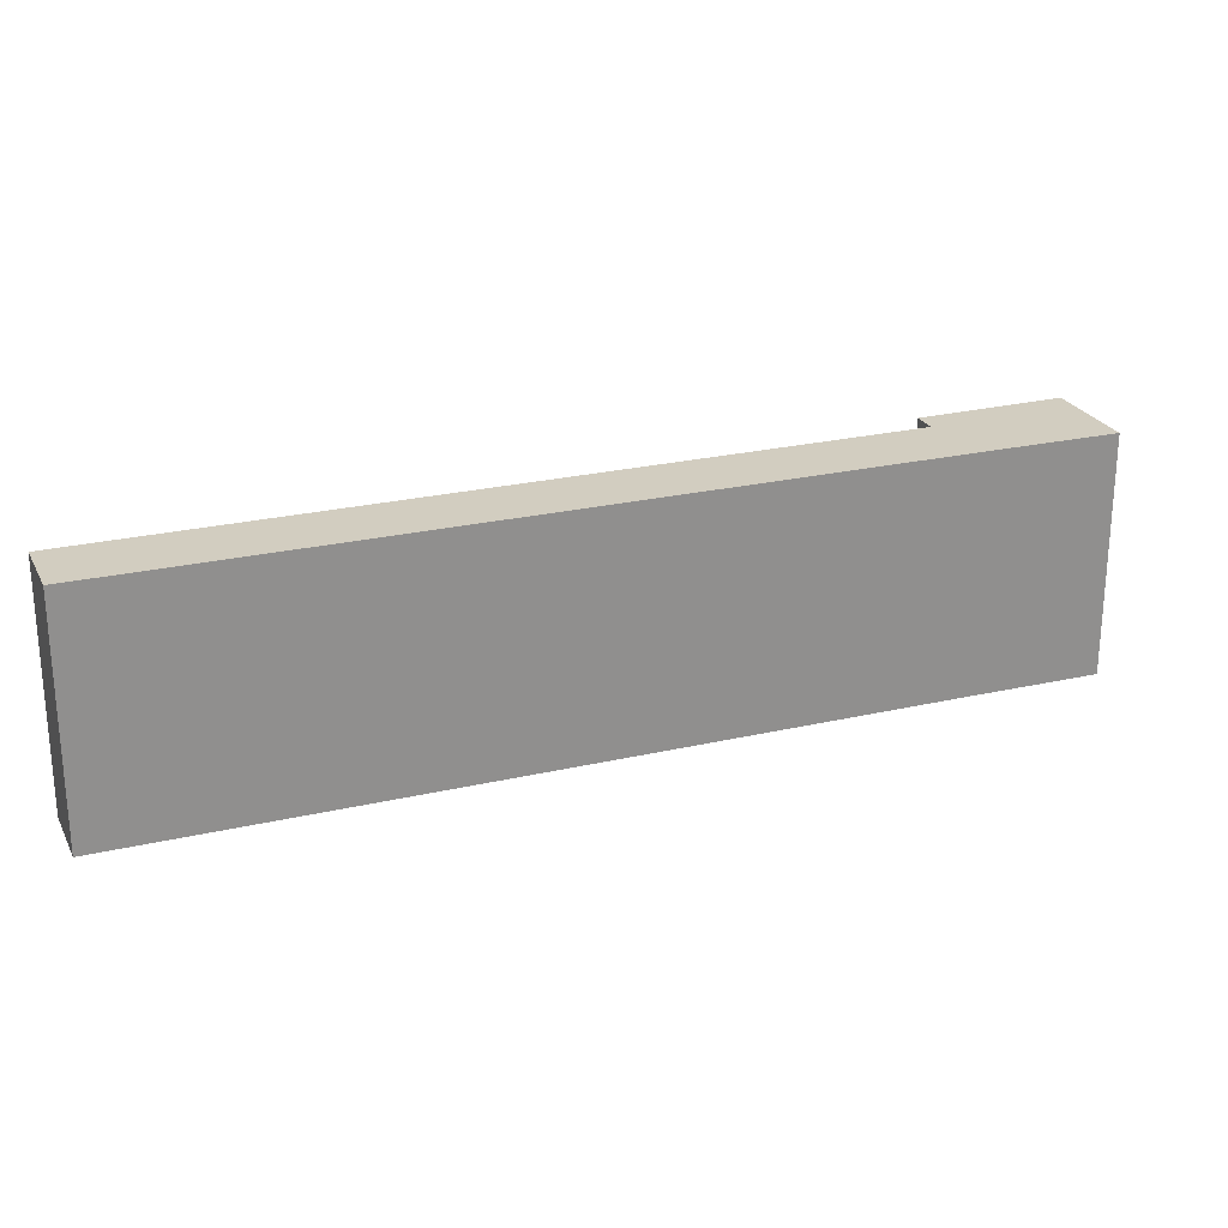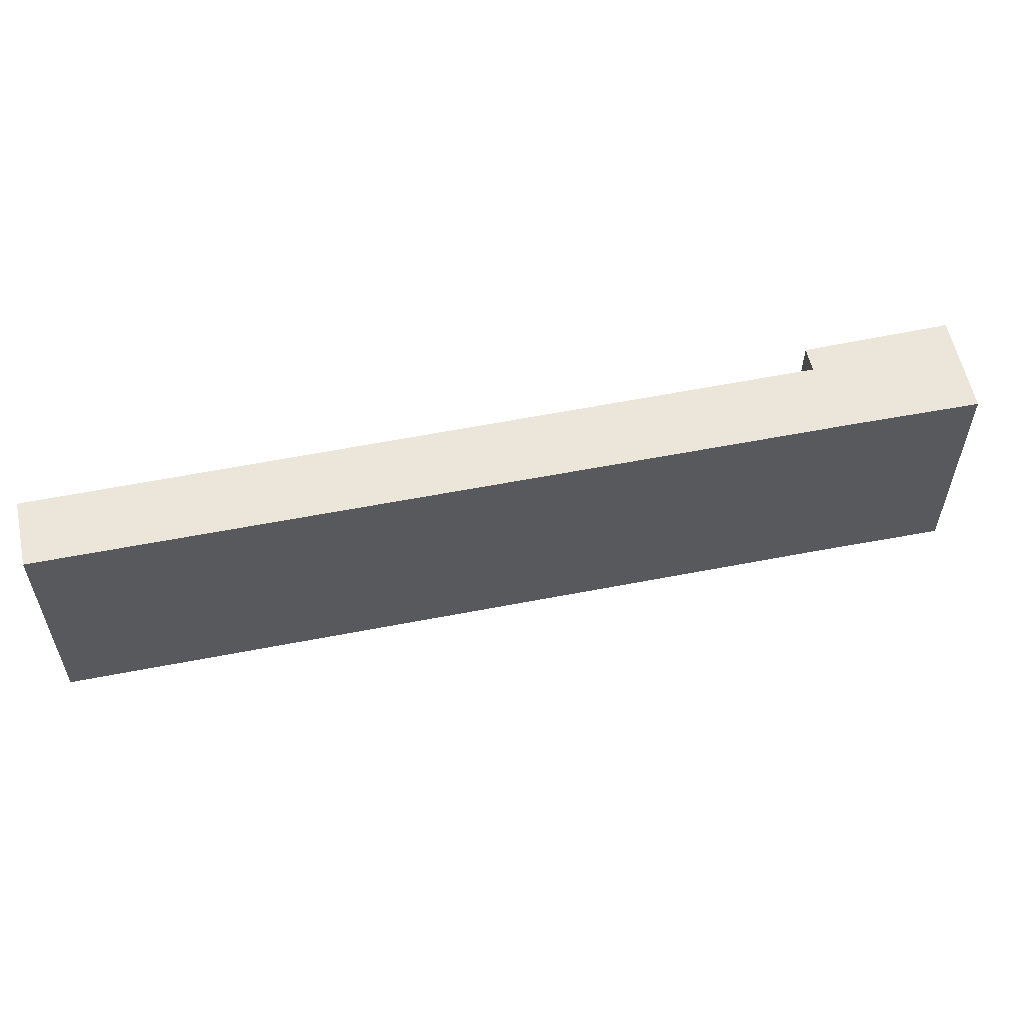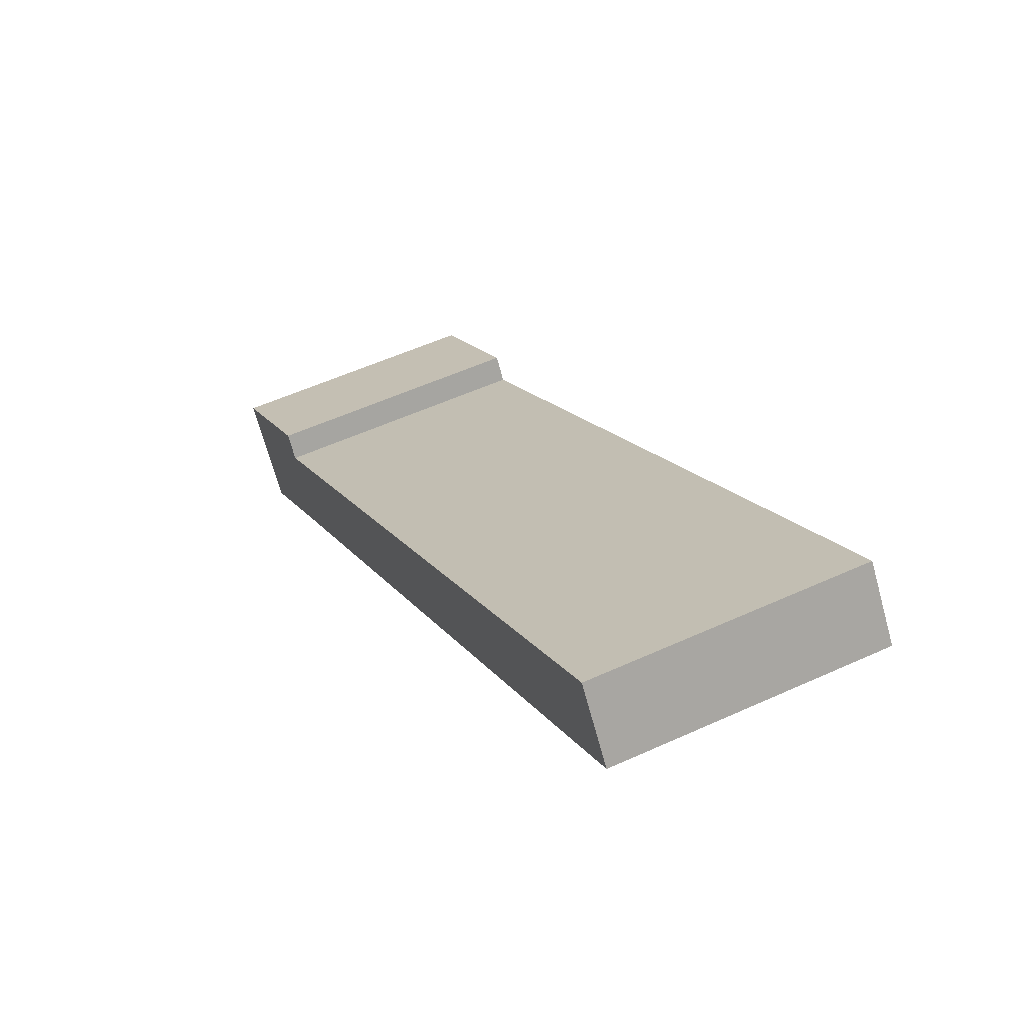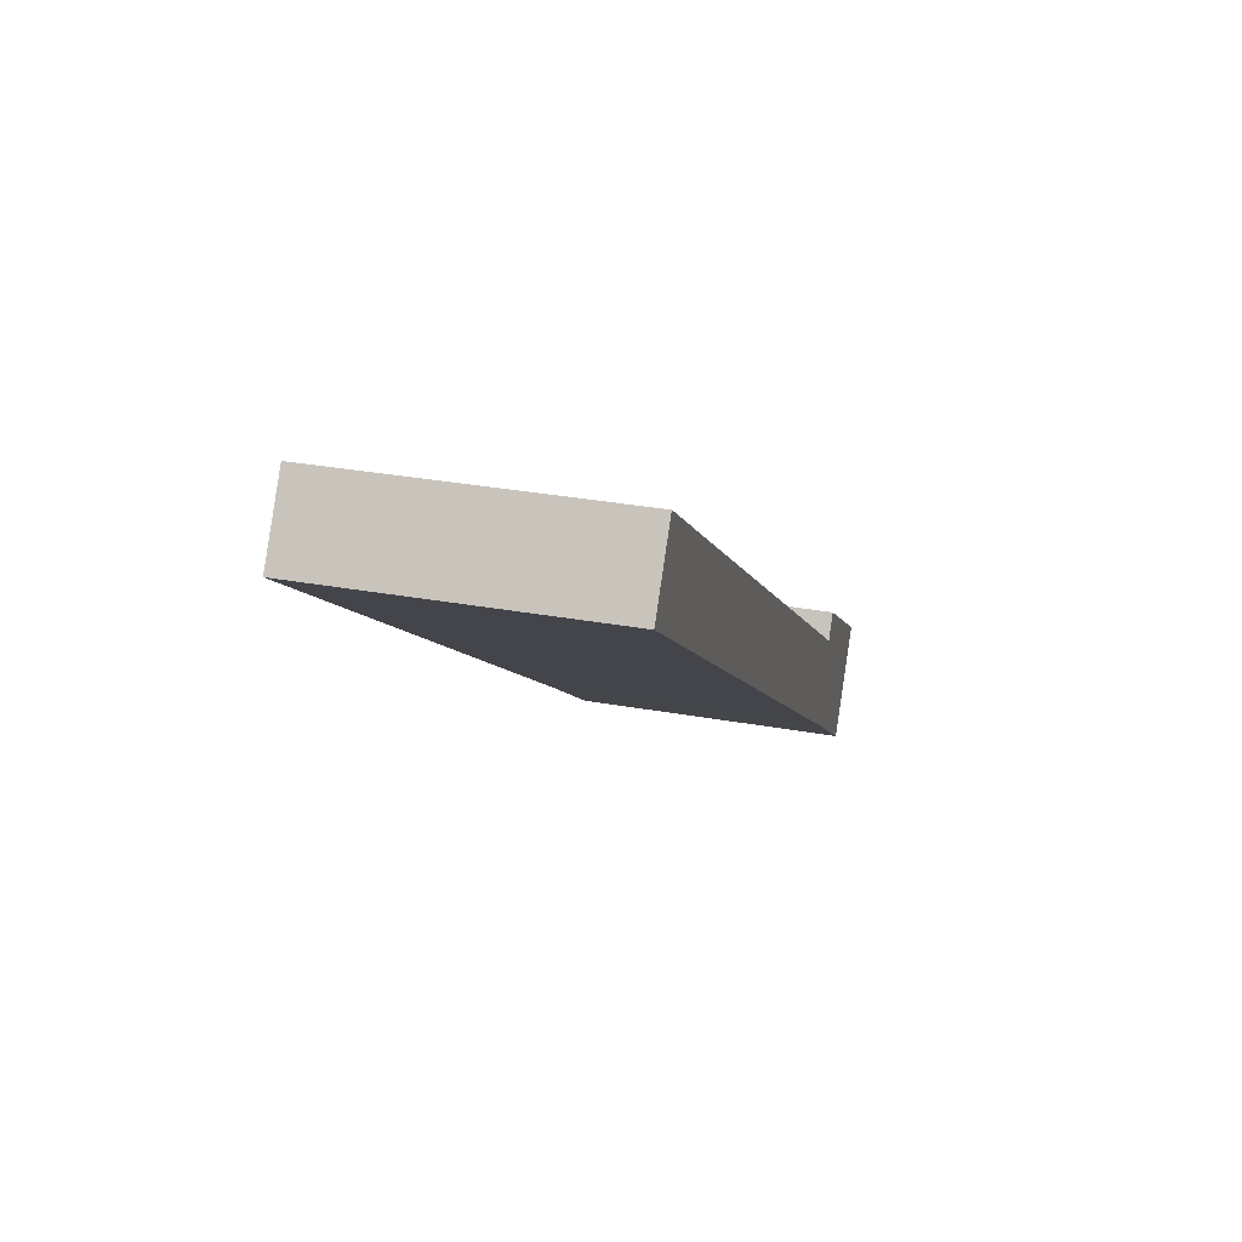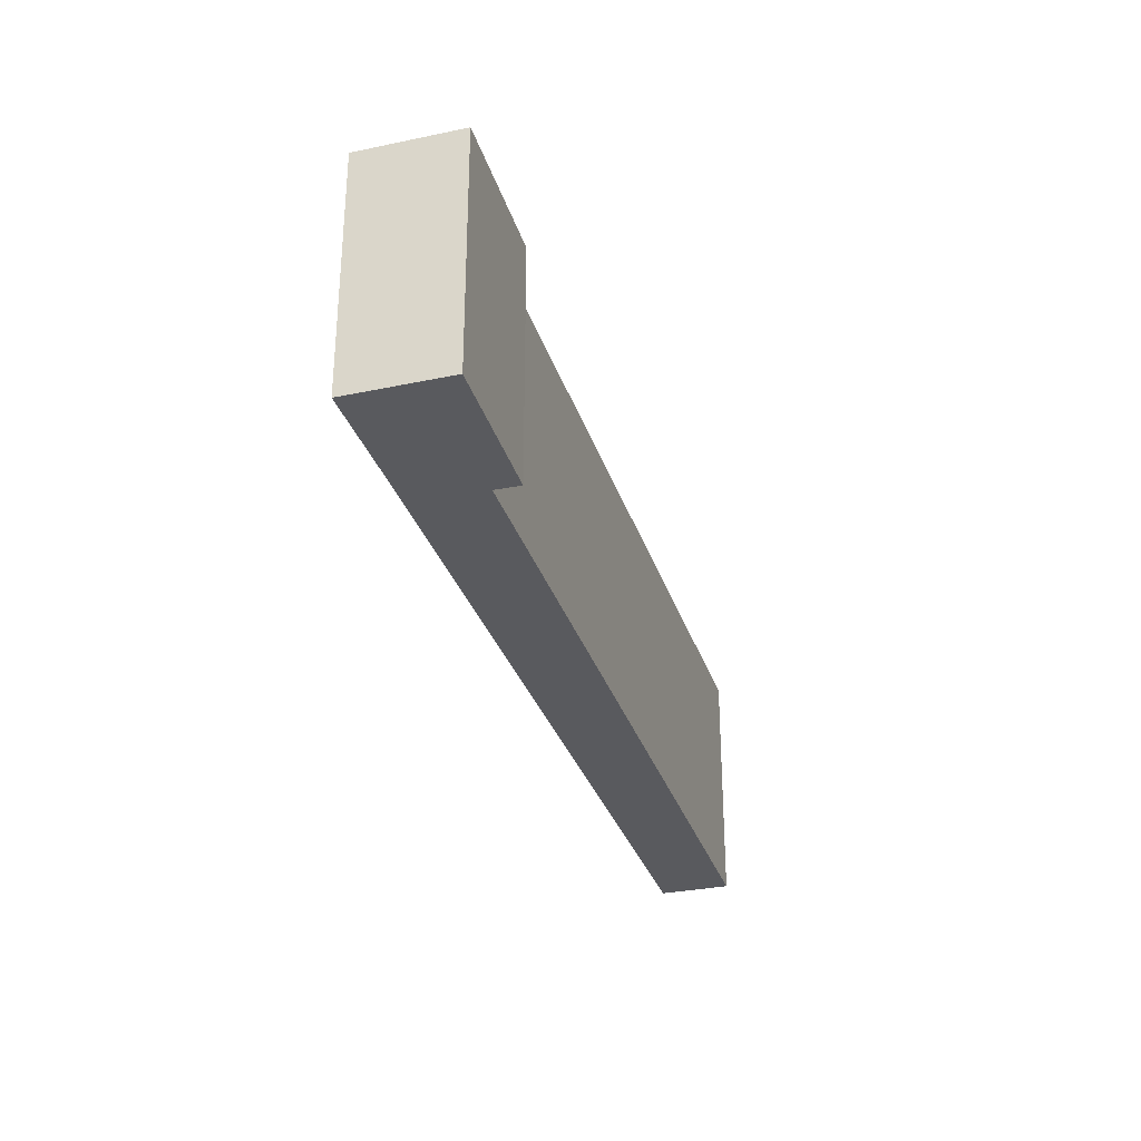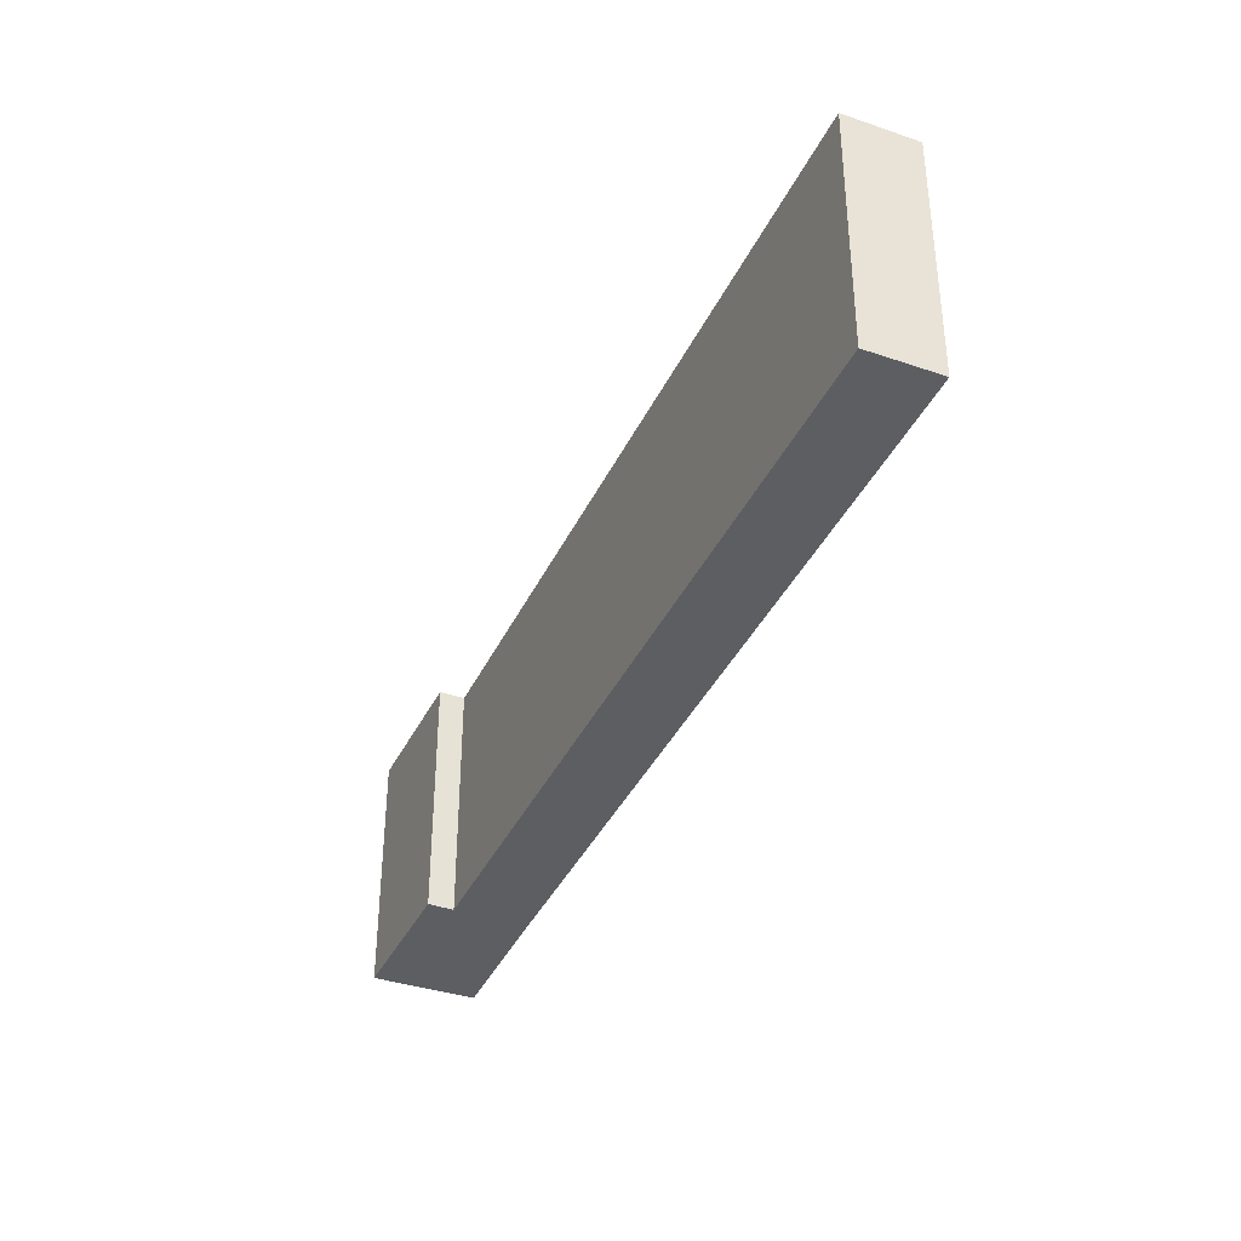
<metadata>
{"format":"obj","ext":"obj","renderer":"f3d","projection":"perspective","resolution":1024,"background":"white","views":[{"elev":24.5,"azim":120.9,"up":"+Y"},{"elev":57.4,"azim":130.3,"up":"+Y"},{"elev":54.6,"azim":64.2,"up":"+Z"},{"elev":32.9,"azim":103.9,"up":"+Z"},{"elev":-31.7,"azim":-111.4,"up":"+Y"},{"elev":-37.6,"azim":28.9,"up":"+Y"}]}
</metadata>
<code>
v  0 4.346 2.661e-16
v  3.008 4.346 0.043
v  1.138 4.346 -1.453
v  2.168 4.346 1.652
v  2.441 4.346 1.286
v  14.66 4.346 9.225
v  13.89 4.346 10.24
v  2.441 -7.874e-17 1.286
v  13.89 -6.271e-16 10.24
v  0 0 0
v  2.168 -1.012e-16 1.652
v  14.66 -5.649e-16 9.225
v  3.008 -2.633e-18 0.043
v  1.138 8.897e-17 -1.453
g defaultobject
f 1 2 3
f 2 1 4
f 2 4 5
f 5 6 2
f 6 5 7
f 8 7 5
f 7 8 9
f 10 4 1
f 4 10 11
f 9 6 7
f 6 9 12
f 11 5 4
f 5 11 8
f 12 2 6
f 2 12 13
f 2 13 3
f 3 13 14
f 14 1 3
f 1 14 10
f 12 8 13
f 8 12 9
f 13 10 14
f 10 13 11
f 11 13 8

</code>
